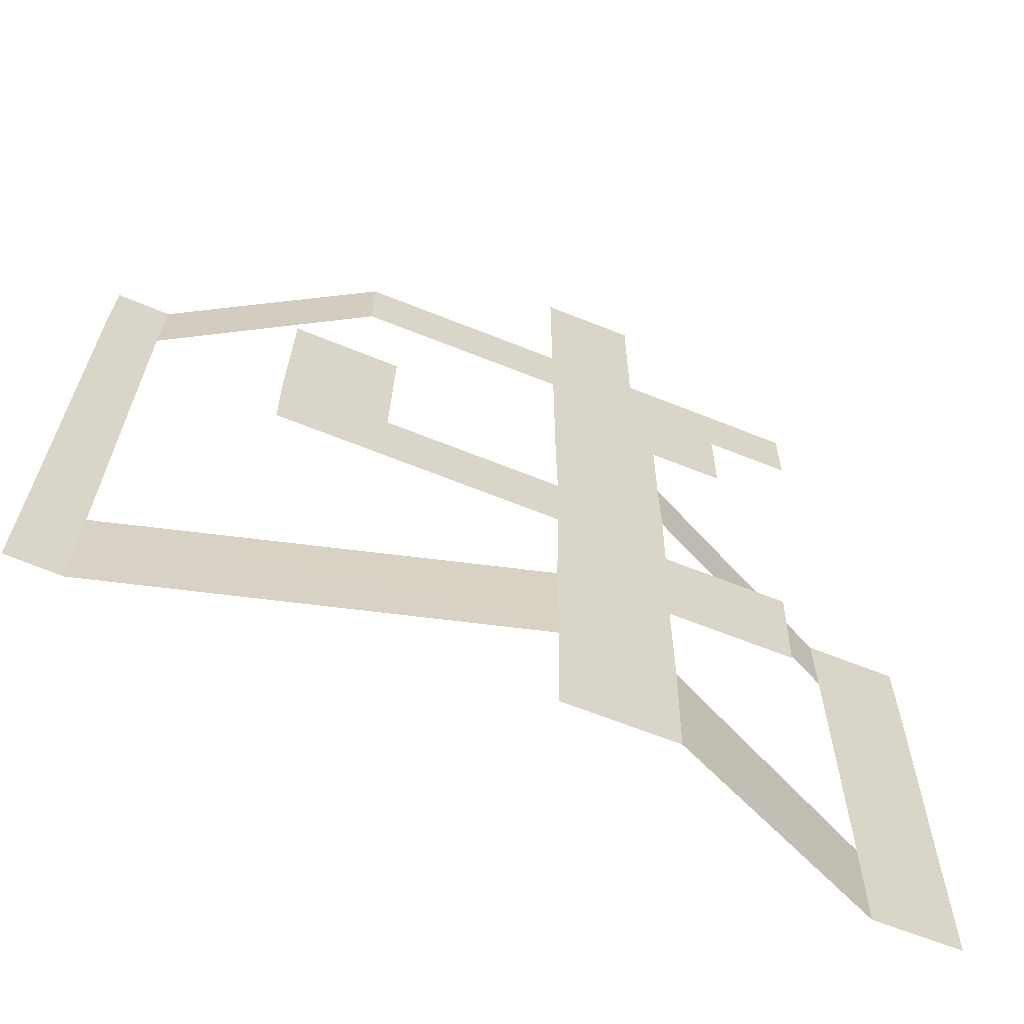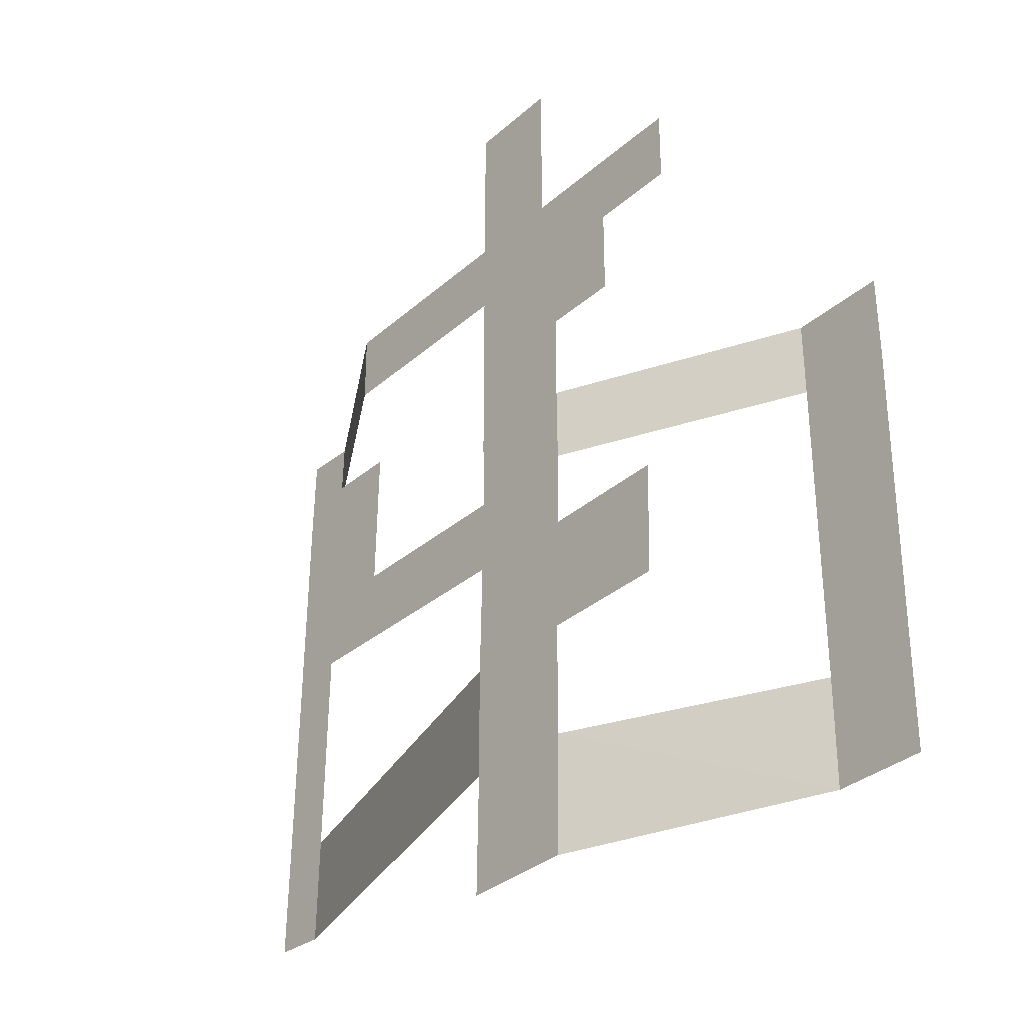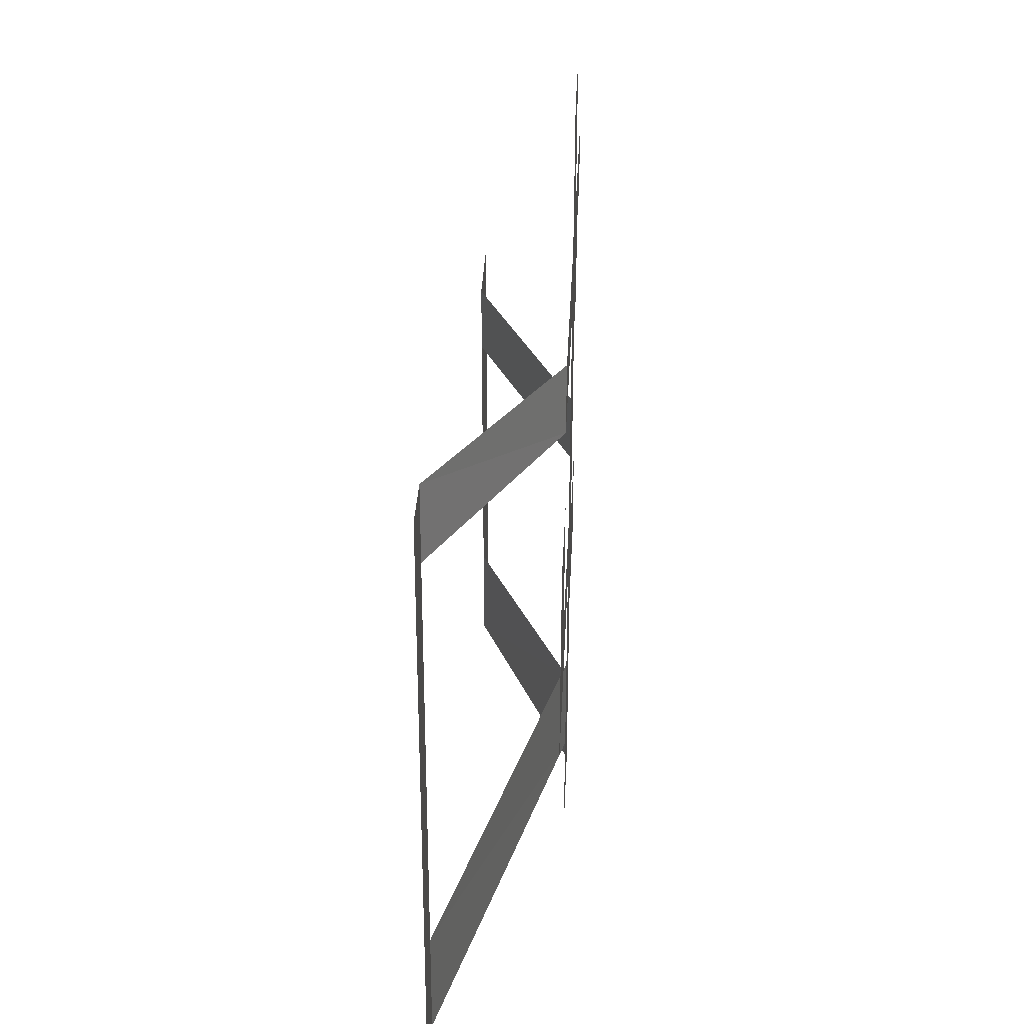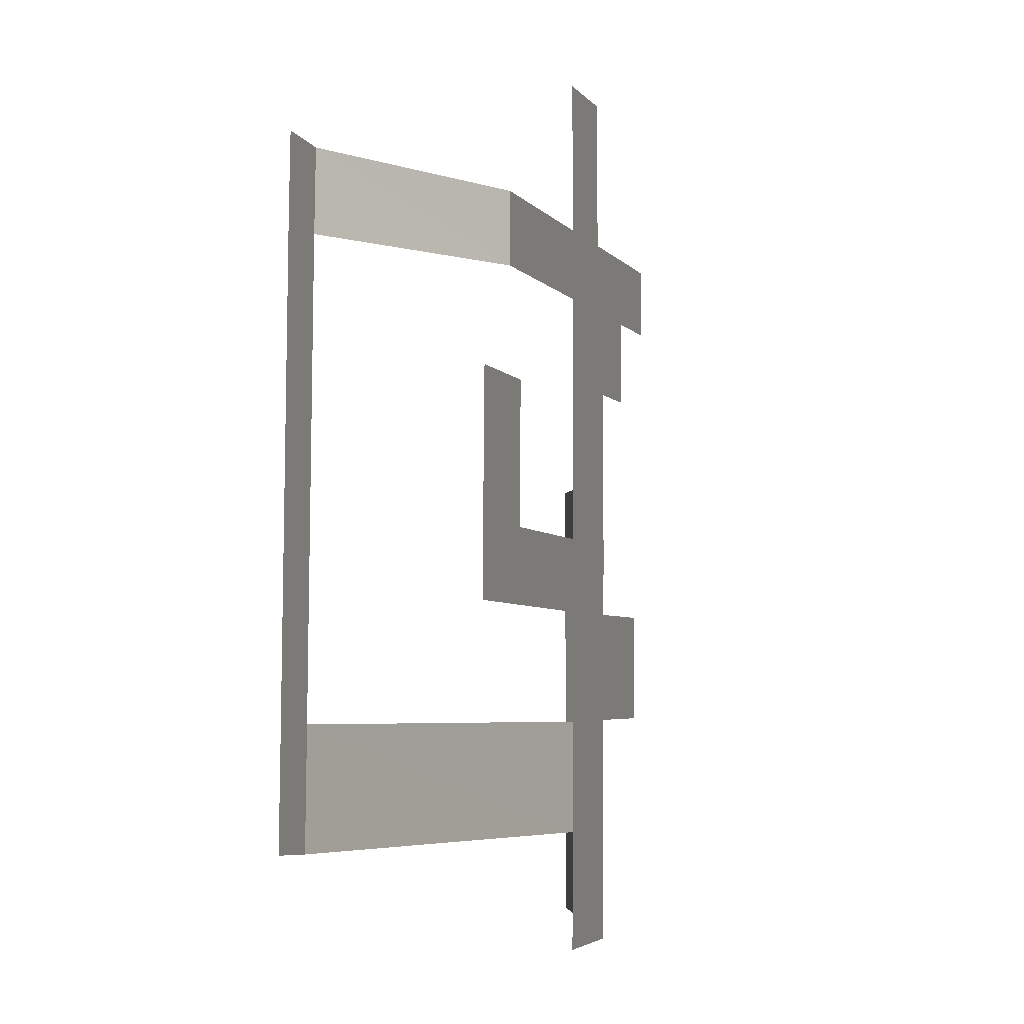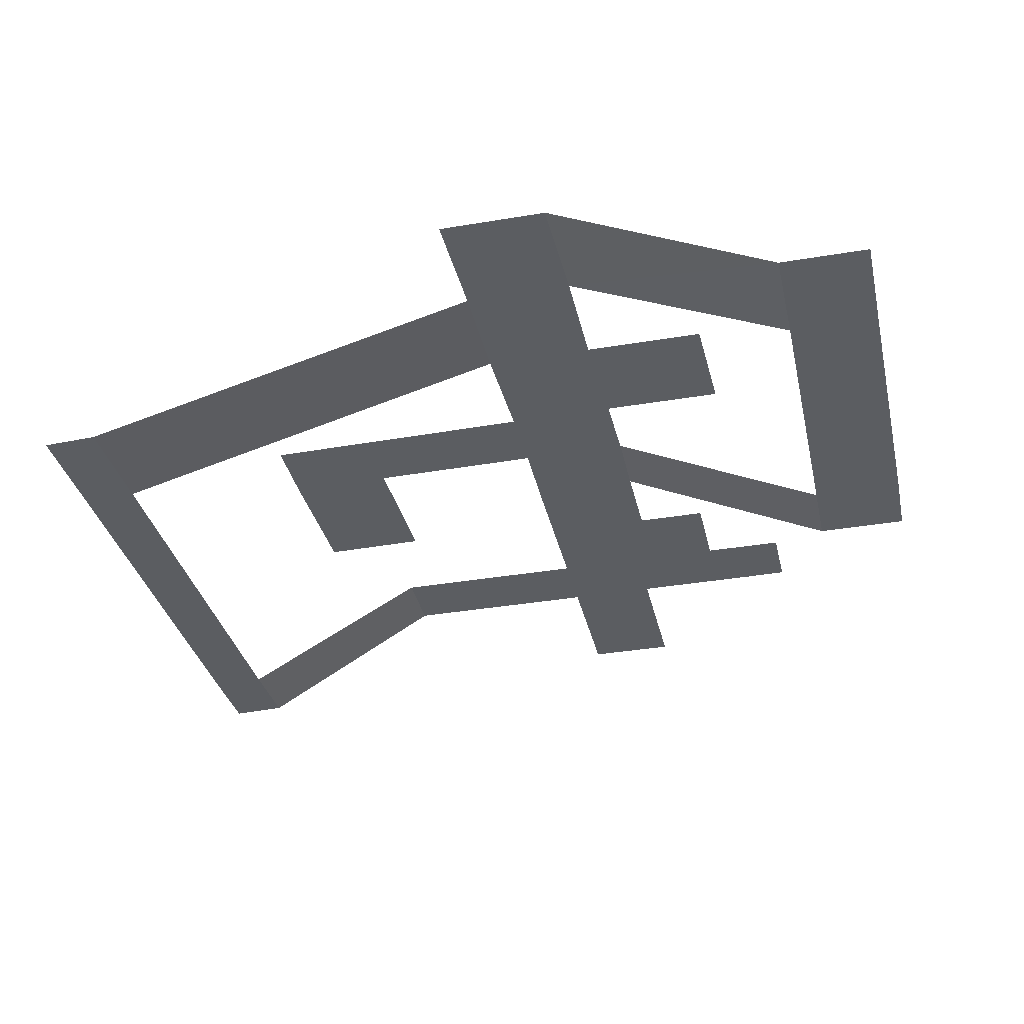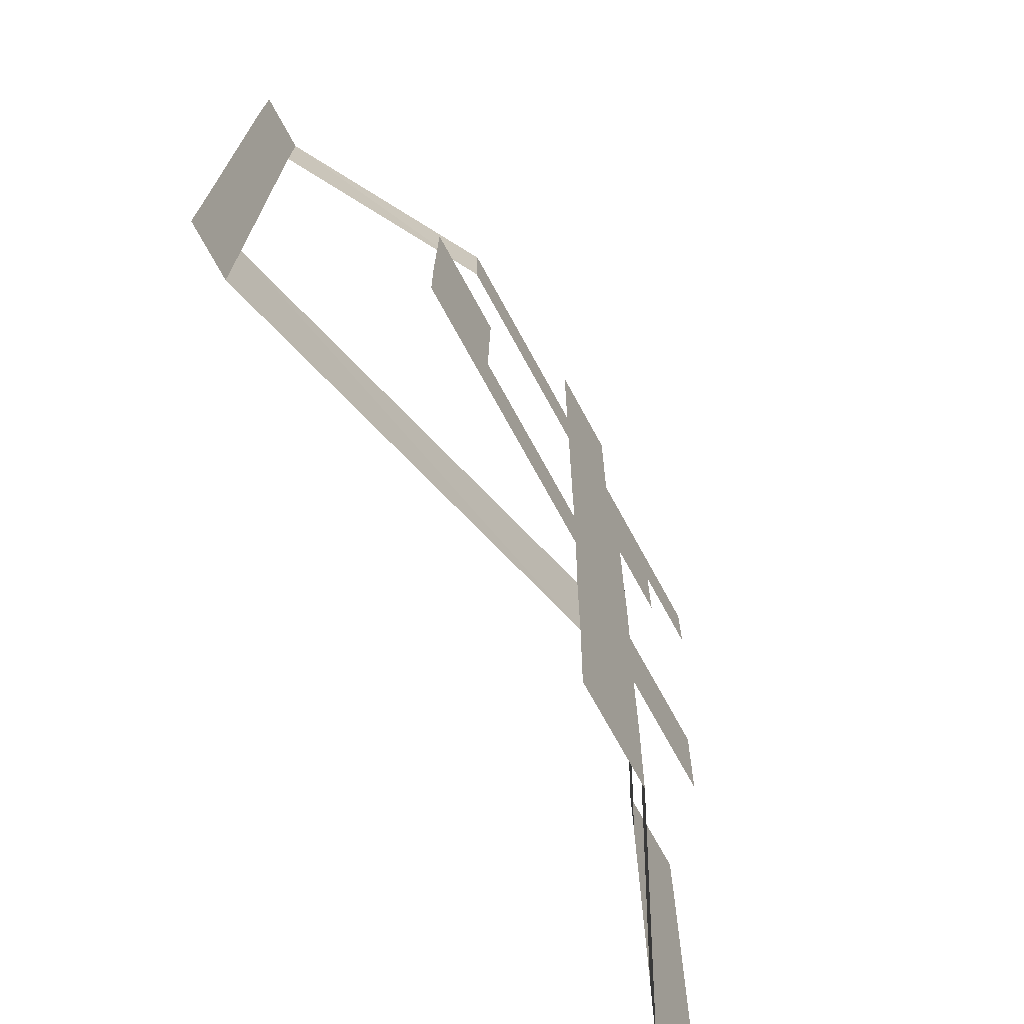
<metadata>
{"format":"obj","ext":"obj","renderer":"f3d","projection":"perspective","resolution":1024,"background":"white","views":[{"elev":-62.9,"azim":157.7,"up":"+Z"},{"elev":-32.1,"azim":-129.2,"up":"+Z"},{"elev":35.0,"azim":92.7,"up":"+Z"},{"elev":-4.0,"azim":107.7,"up":"+Z"},{"elev":-35.4,"azim":-167.4,"up":"+Y"},{"elev":-69.7,"azim":118.4,"up":"+Z"}]}
</metadata>
<code>
o Plane
v -7.42 -1e-06 23.72
v 47.57 0 24.27
v -7.27 0 -7.27
v 47.57 0 -7.27
v 20.15 0 -58.64
v 20.15 0 -7.27
v 47.57 0 -58.64
v -7.27 0 -58.64
v 92.4 0 24.27
v 92.4 0 -58.64
v 312.3 0 24.27
v 312.3 0 -58.64
v 179.5 0 -159
v 312.3 0 -259.3
v 179.5 0 -58.64
v 179.5 0 -259.3
v 92.4 0 -159
v 202.4 0 24.27
v 312.3 0 199.2
v 202.4 0 199.2
v 558.2 0 24.27
v 558.2 0 -58.64
v 312.5 -0 -431.9
v 179.6 -0 -431.9
v 311.3 -0 -345.6
v 651 -0 -428.6
v 650.8 -0 -342.2
v 315.8 -0 -690.3
v 183 -0 -690.3
v 523.3 -0 -343.9
v 646.8 -0 -178.4
v 519.3 -0 -180.1
v 315.8 -0 -561.1
v 811.1 -133.8 -686.3
v 807.7 -133.8 -557.1
v 183 -0 -561.1
v 31.78 -0 -431.9
v 35.17 -0 -561.1
v 877.7 -133.8 -683
v 874.3 -133.8 -553.8
v 796.3 -133.8 -58.26
v 862.9 -133.8 -55.01
v 792.9 -133.8 32.01
v 859.5 -133.8 35.26
v 178.4 -0 -345.6
v -194 -127.4 -693.4
v -194.1 -127.4 -817.1
v -88.08 -127.4 -817.1
v -88.02 -127.4 -693.4
v 318.6 -0 -827.1
v 185.7 -0 -827.1
v -84.37 -127.4 -259.3
v -85.44 -127.4 -345.6
v -193.7 -127.4 -259.3
v -194.8 -127.4 -345.6
f 2 4 6
f 4 5 6
f 6 8 3
f 10 4 9
f 14 16 13
f 18 12 15
f 10 13 17
f 18 19 11
f 11 22 12
f 25 24 45
f 30 27 26
f 36 33 29
f 30 31 27
f 28 35 34
f 24 38 37
f 35 39 34
f 40 41 42
f 42 43 44
f 43 22 21
f 45 52 16
f 48 46 49
f 28 51 29
f 29 48 49
f 53 54 52
f 55 49 46
f 3 1 6
f 1 2 6
f 4 7 5
f 6 5 8
f 7 4 10
f 4 2 9
f 13 15 12
f 12 14 13
f 15 10 9
f 18 11 12
f 15 9 18
f 10 15 13
f 18 20 19
f 11 21 22
f 45 16 25
f 16 14 25
f 25 23 24
f 26 23 30
f 23 25 30
f 36 24 23
f 23 33 36
f 33 28 29
f 30 32 31
f 28 33 35
f 24 36 38
f 35 40 39
f 40 35 41
f 42 41 43
f 43 41 22
f 45 53 52
f 48 47 46
f 28 50 51
f 29 51 48
f 53 55 54
f 55 53 49

</code>
